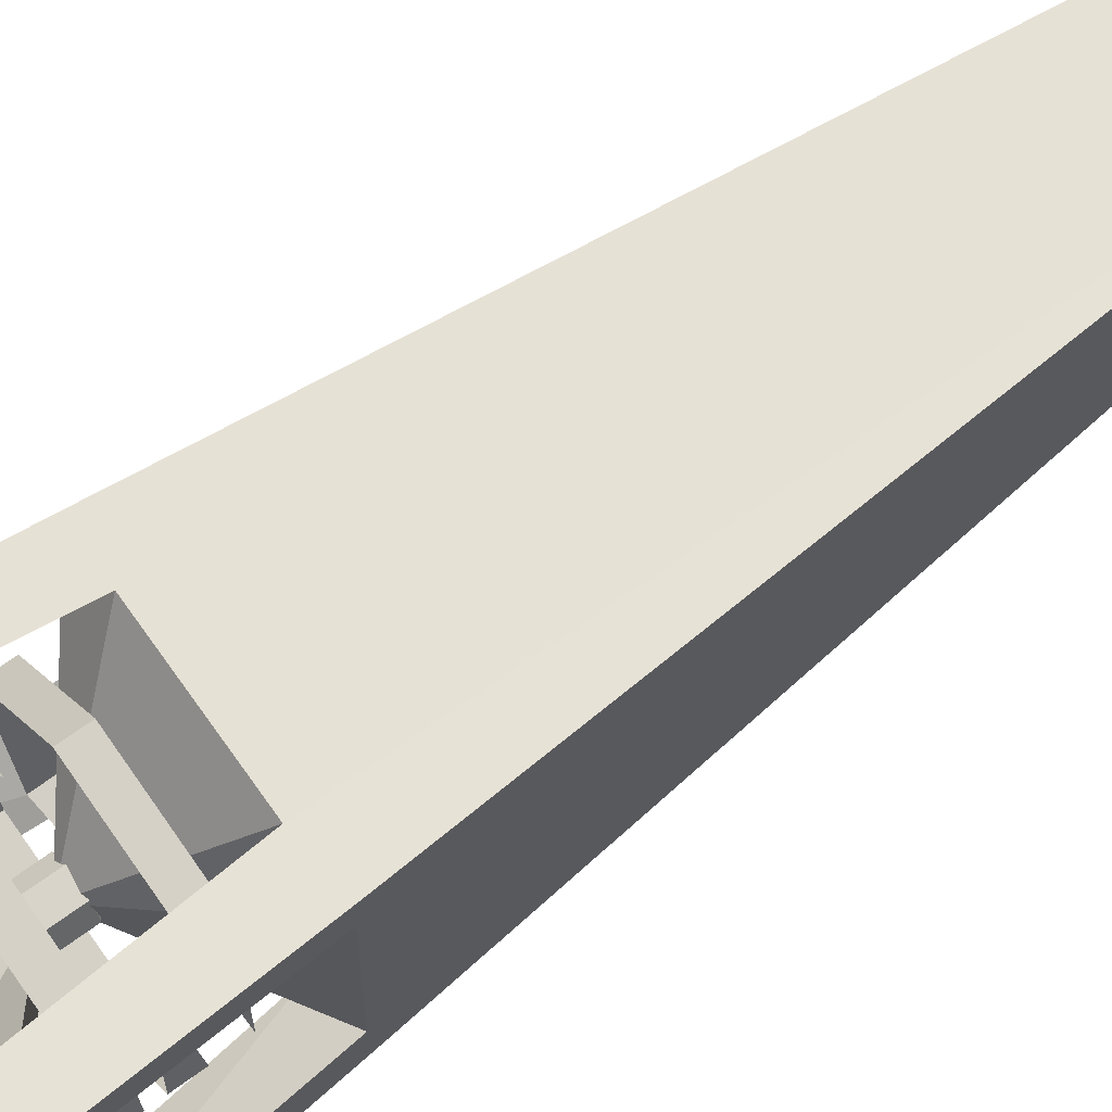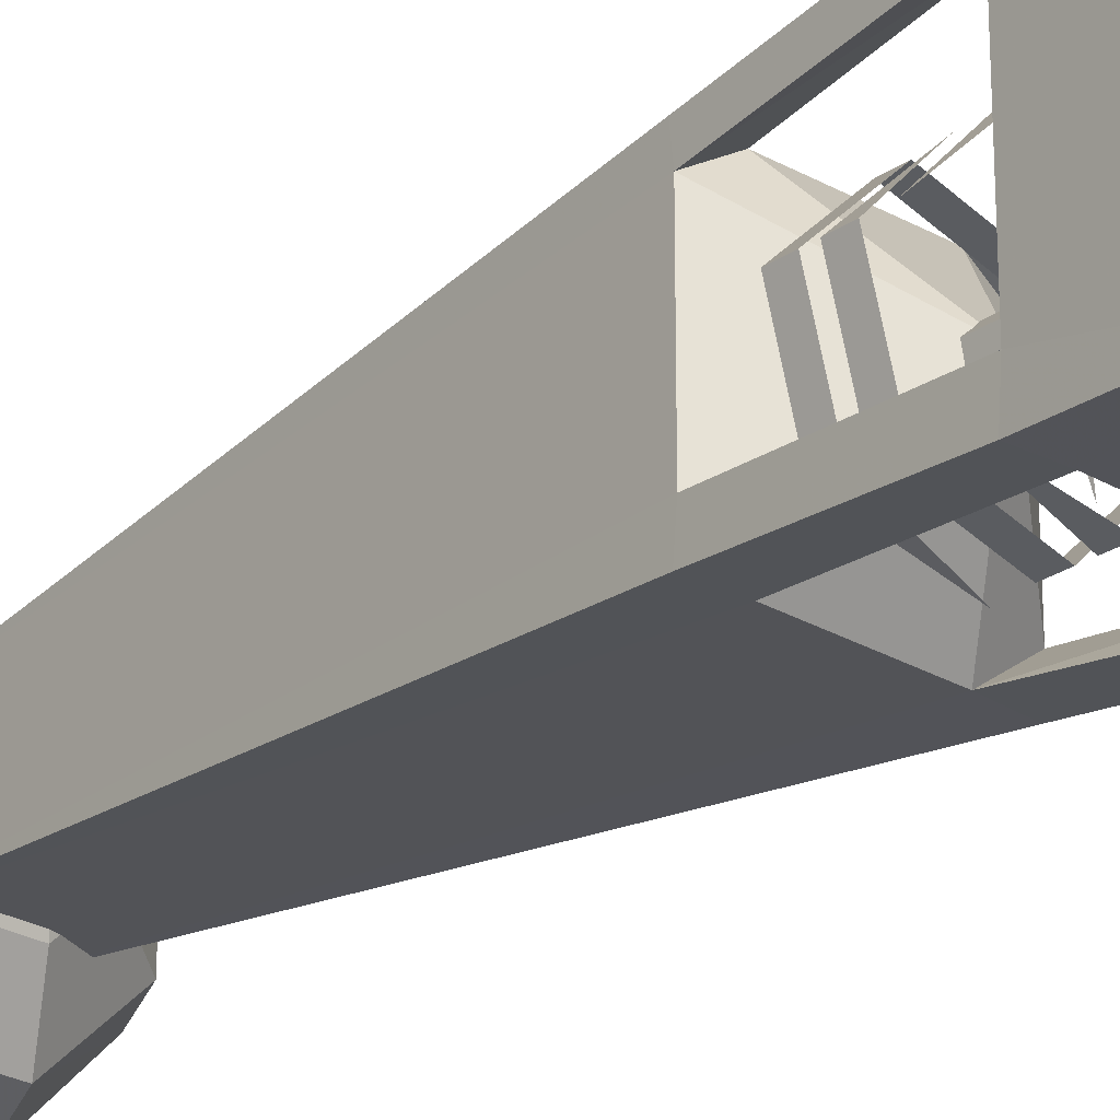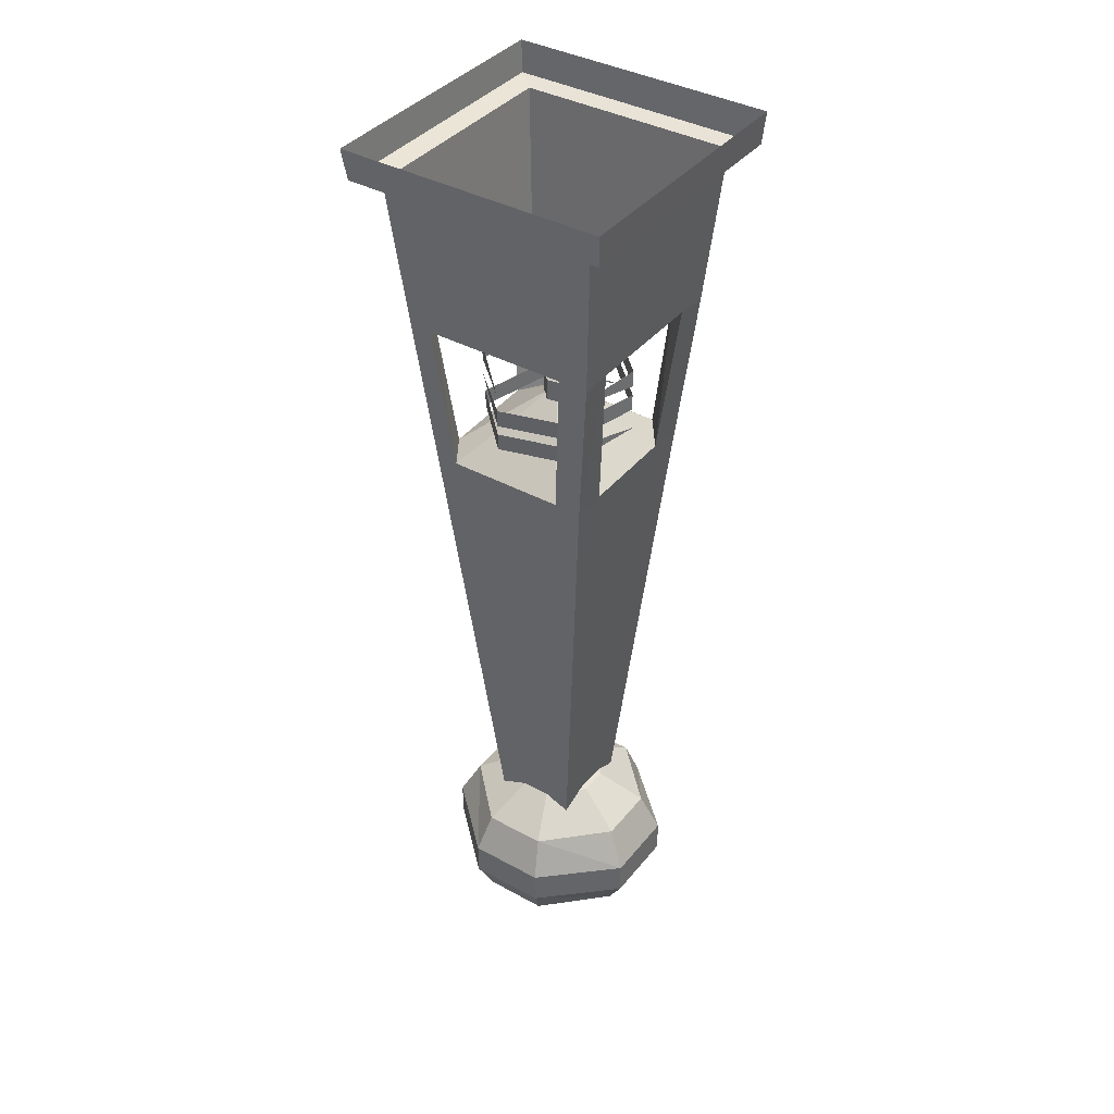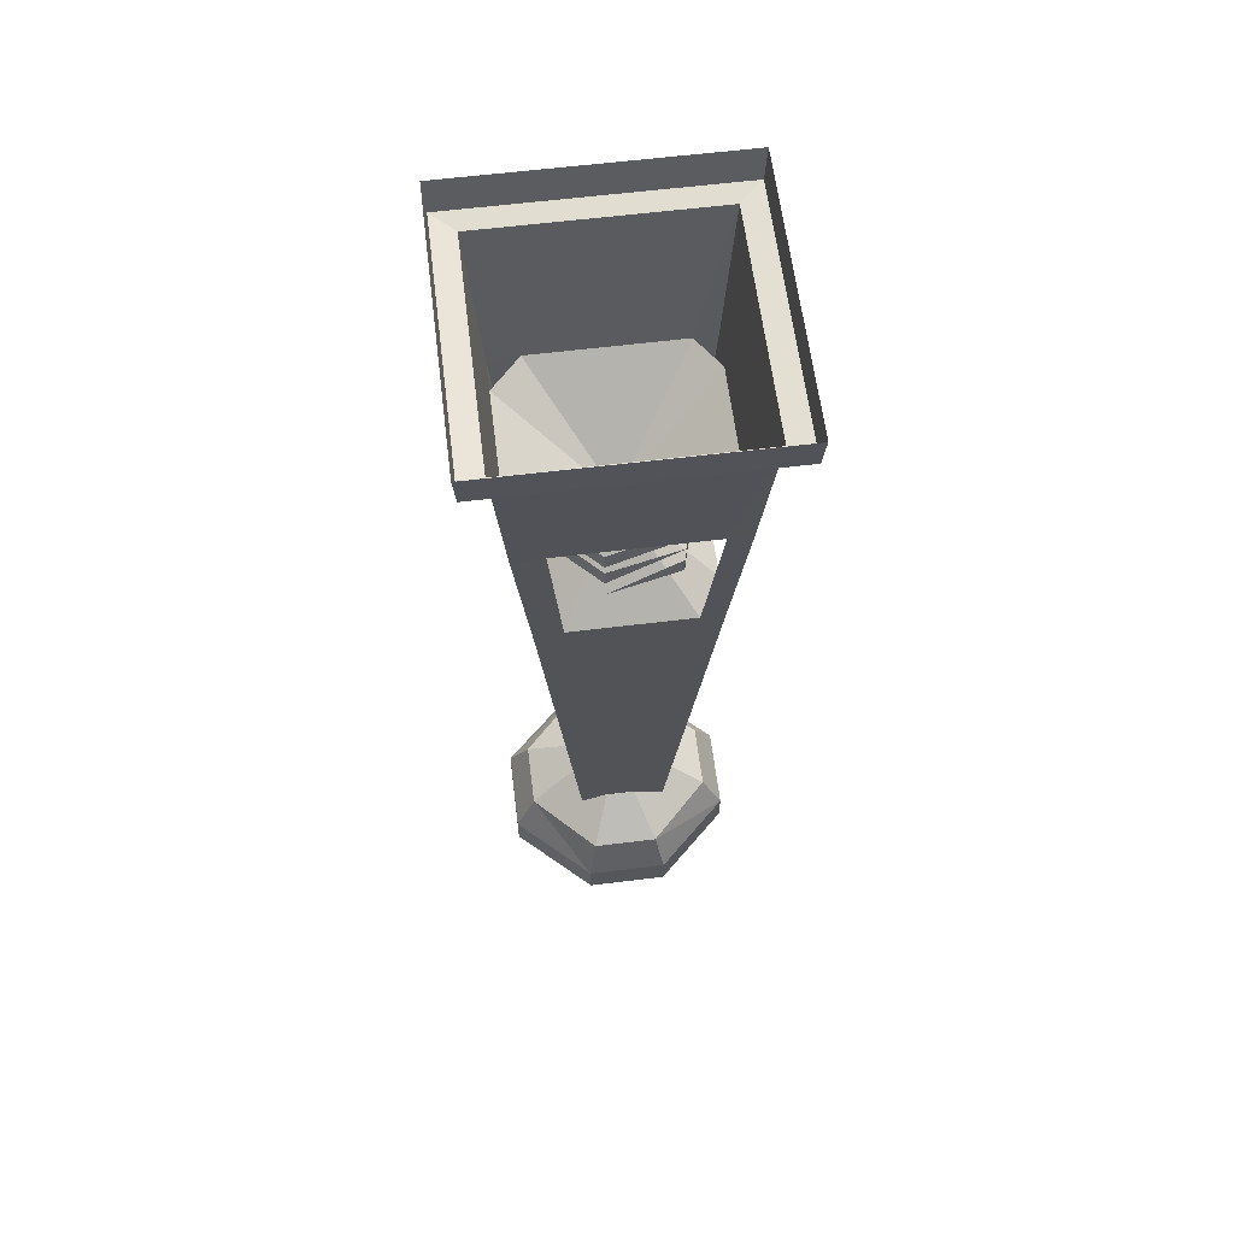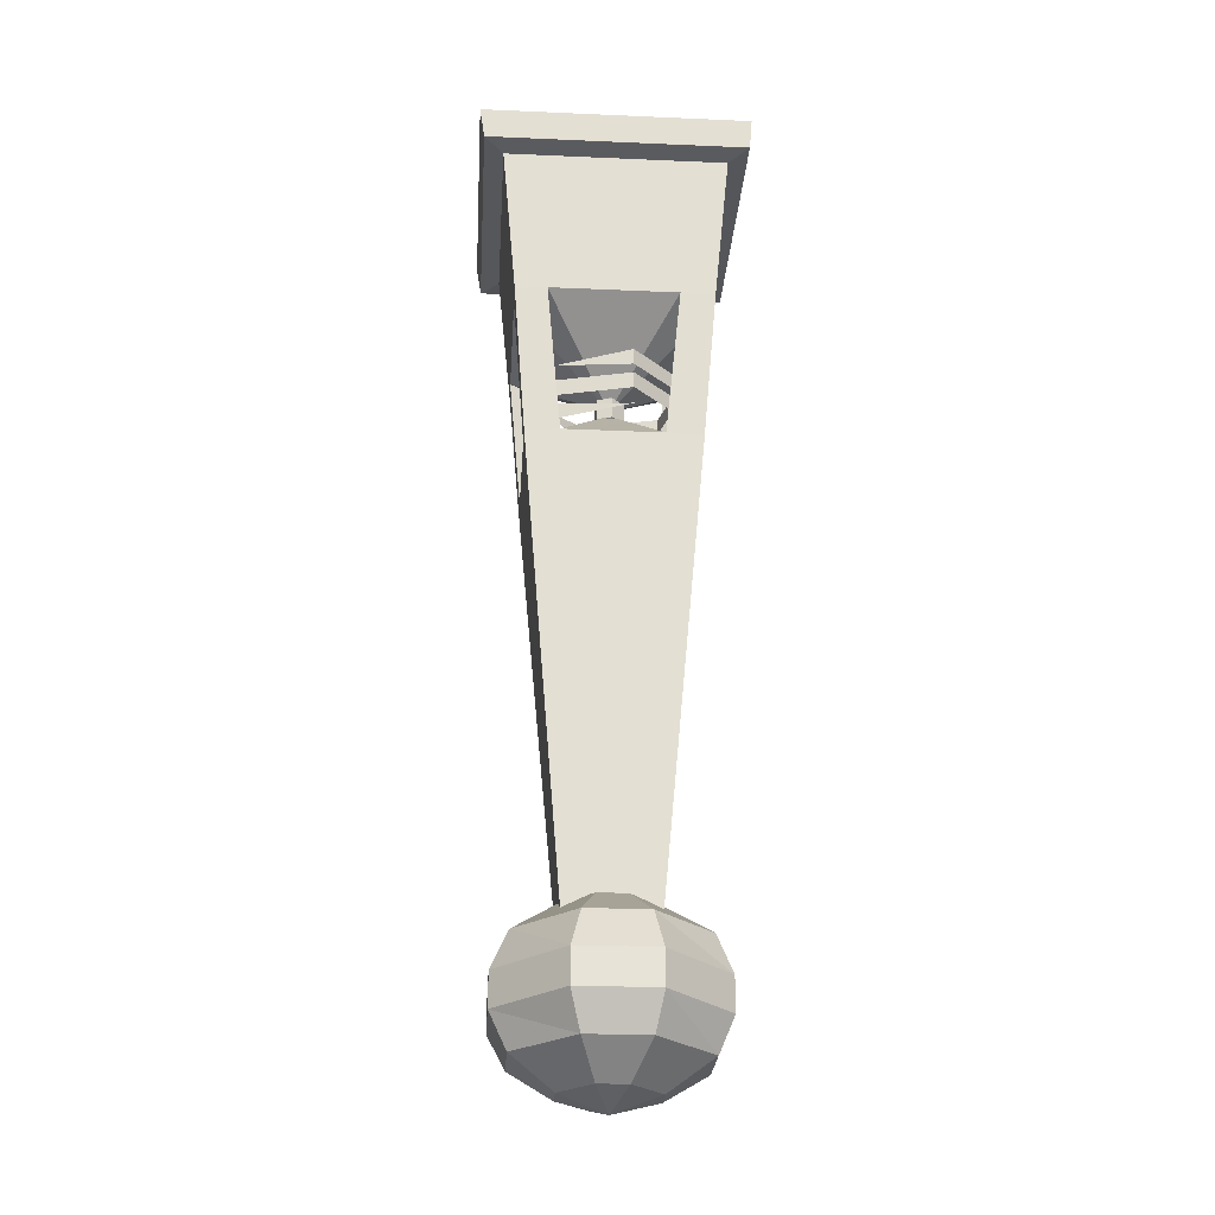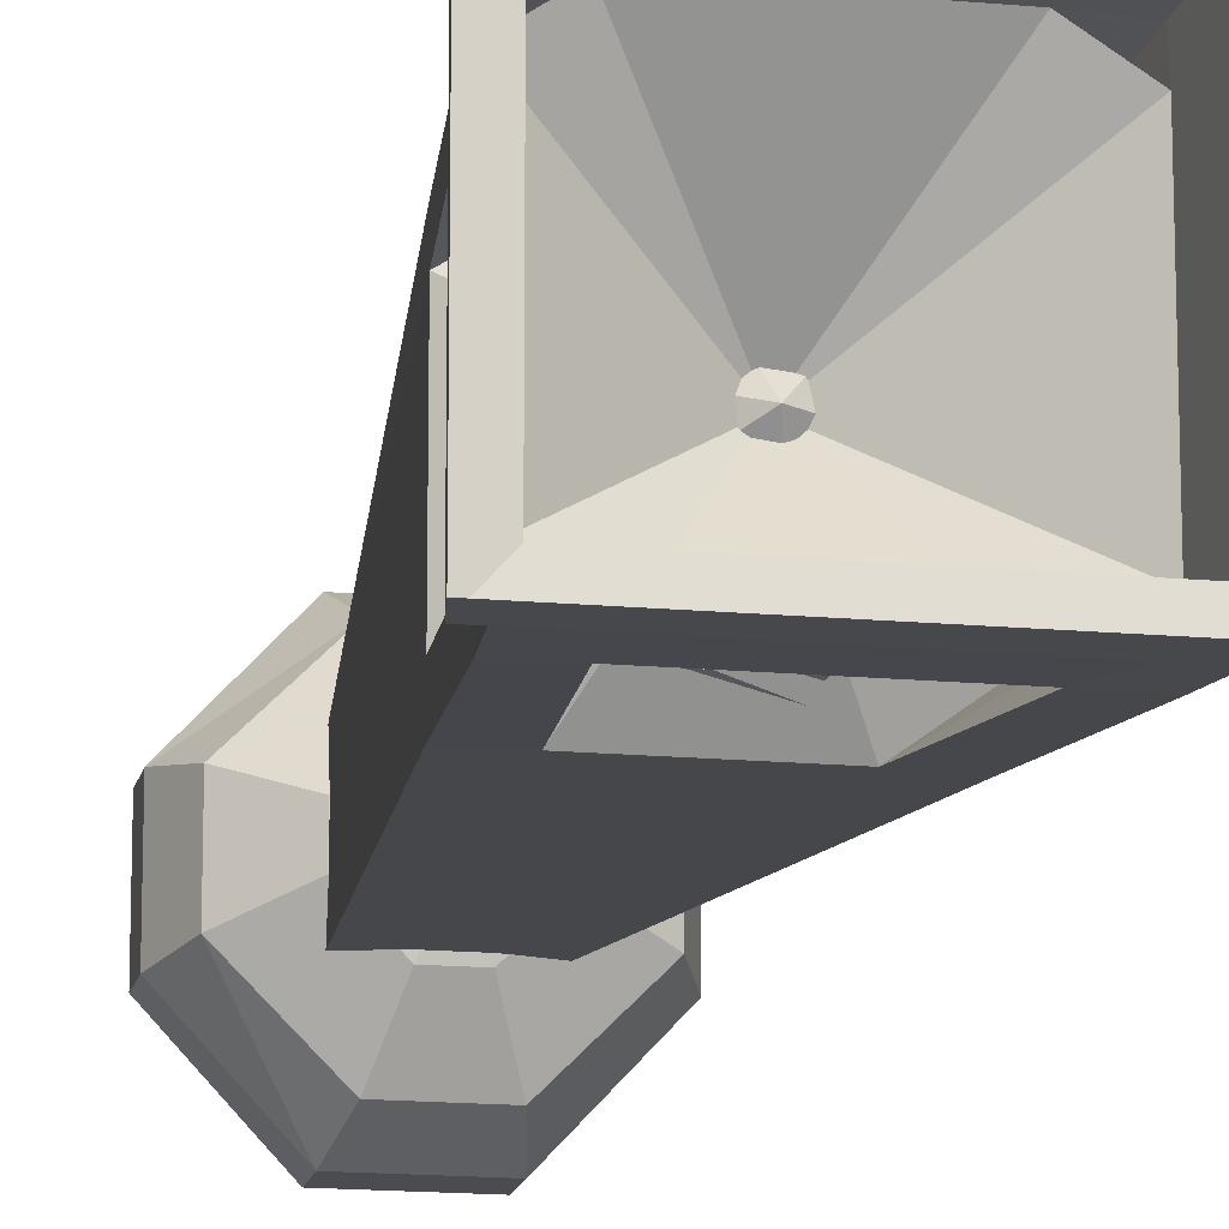
<metadata>
{"format":"obj","ext":"obj","renderer":"f3d","projection":"perspective","resolution":1024,"background":"white","views":[{"elev":68.1,"azim":-126.3,"up":"+Z"},{"elev":-26.0,"azim":137.1,"up":"+Z"},{"elev":39.0,"azim":124.5,"up":"+Y"},{"elev":61.8,"azim":-97.1,"up":"+Y"},{"elev":-27.2,"azim":176.2,"up":"+Y"},{"elev":-15.5,"azim":168.8,"up":"+Z"}]}
</metadata>
<code>
o object/obelisk/12
v -2 -382 0
v -6 -378 -13
v 2 -378 -13
v 11 -378 -4
v 11 -378 4
v 2 -378 13
v -6 -378 13
v -15 -378 4
v -15 -378 -4
v -11 -370 -25
v 6 -370 -25
v 22 -370 -9
v 22 -370 9
v 6 -370 25
v -11 -370 25
v -27 -370 9
v -27 -370 -9
v -13 -360 -30
v 9 -360 -30
v 27 -360 -11
v 27 -360 11
v 9 -360 30
v -13 -360 30
v -31 -360 11
v -31 -360 -11
v -13 -350 -30
v 9 -350 -30
v 27 -350 -11
v 27 -350 11
v 9 -350 30
v -13 -350 30
v -31 -350 11
v -31 -350 -11
v -11 -339 -25
v 6 -339 -25
v 22 -339 -9
v 22 -339 9
v 6 -339 25
v -11 -339 25
v -27 -339 9
v -27 -339 -9
v -6 -331 -13
v 2 -331 -13
v 11 -331 -4
v 11 -331 4
v 2 -331 13
v -6 -331 13
v -15 -331 4
v -15 -331 -4
v -2 -327 0
v -2 -395 -1
v -8 -389 -20
v 4 -389 -20
v 17 -389 -7
v 17 -389 5
v 4 -389 18
v -8 -389 18
v -21 -389 5
v -21 -389 -7
v -15 -377 -38
v 10 -377 -38
v 34 -377 -14
v 34 -377 12
v 10 -377 36
v -15 -377 36
v -39 -377 12
v -39 -377 -14
v -18 -363 -46
v 14 -363 -46
v 41 -363 -17
v 41 -363 15
v 14 -363 44
v -18 -363 44
v -45 -363 15
v -45 -363 -17
v -18 -349 -46
v 14 -349 -46
v 41 -349 -17
v 41 -349 15
v 14 -349 44
v -18 -349 44
v -45 -349 15
v -45 -349 -17
v -15 -333 -38
v 10 -333 -38
v 34 -333 -14
v 34 -333 12
v 10 -333 36
v -15 -333 36
v -39 -333 12
v -39 -333 -14
v -8 -321 -20
v 4 -321 -20
v 17 -321 -7
v 17 -321 5
v 4 -321 18
v -8 -321 18
v -21 -321 5
v -21 -321 -7
v -2 -315 -1
v -10 -104 -30
v -10 -97 -30
v 21 -101 -22
v -32 -104 -8
v -32 -97 -8
v -24 -104 22
v -24 -97 22
v 7 -104 30
v 7 -97 30
v 29 -101 7
v 21 -115 -22
v 21 -108 -22
v 29 -108 7
v 29 -115 7
v 7 -111 30
v -10 -115 -30
v -10 -108 -30
v -32 -115 -8
v -32 -108 -8
v -24 -111 22
v -10 -123 -31
v 21 -119 -22
v 21 -126 -22
v 29 -119 7
v 29 -126 7
v 7 -119 29
v 7 -126 29
v -24 -119 21
v -24 -126 21
v -32 -123 -8
v -2 -117 -1
v 3 -114 -4
v 4 -114 1
v 0 -114 5
v -6 -114 4
v -8 -114 -1
v -3 -114 -6
v 3 -105 -4
v 4 -105 1
v 0 -105 5
v -6 -105 4
v -8 -105 -1
v -3 -105 -6
v -2 -101 -1
v 52 -13 54
v 52 -13 -54
v 54 0 -55
v 54 0 55
v -56 -13 54
v -48 -14 45
v 44 -14 45
v 44 -14 -45
v -56 -13 -54
v -57 0 -55
v -57 0 55
v -48 -14 -45
v -42 -76 -28
v -42 -76 31
v -42 -77 40
v -28 -76 40
v 25 -76 40
v 38 -77 40
v 38 -76 31
v 38 -76 -28
v 38 -77 -40
v 25 -76 -40
v -28 -76 -40
v -42 -77 -40
v -37 -139 -34
v -37 -138 -23
v -22 -138 -34
v -2 -108 0
v -37 -138 25
v -37 -139 34
v -22 -137 34
v -2 -110 0
v -19 -342 -16
v -19 -342 16
v 19 -138 34
v 33 -138 25
v 33 -138 -23
v 19 -138 -34
v 33 -139 34
v 15 -342 16
v 15 -342 -16
v 33 -139 -34
v -2 -363 0
f 1 2 3
f 1 3 4
f 1 4 5
f 1 5 6
f 1 6 7
f 1 7 8
f 1 8 9
f 1 9 2
f 2 9 10
f 2 10 3
f 3 10 11
f 3 11 12
f 3 12 4
f 4 12 13
f 4 13 5
f 5 13 14
f 5 14 6
f 6 14 15
f 6 15 7
f 7 15 16
f 7 16 8
f 8 16 9
f 9 16 17
f 9 17 10
f 10 17 18
f 10 18 11
f 11 18 19
f 11 19 20
f 11 20 12
f 12 20 21
f 12 21 13
f 13 21 22
f 13 22 14
f 14 22 23
f 14 23 15
f 15 23 24
f 15 24 16
f 16 24 17
f 17 24 25
f 17 25 18
f 18 25 26
f 18 26 27
f 18 27 19
f 19 27 28
f 19 28 20
f 20 28 29
f 20 29 21
f 21 29 30
f 21 30 22
f 22 30 31
f 22 31 23
f 23 31 32
f 23 32 24
f 24 32 33
f 24 33 25
f 25 33 26
f 26 33 34
f 26 34 27
f 27 34 35
f 27 35 36
f 27 36 28
f 28 36 29
f 29 36 37
f 29 37 38
f 29 38 30
f 30 38 39
f 30 39 31
f 31 39 40
f 31 40 32
f 32 40 41
f 32 41 33
f 33 41 34
f 34 41 42
f 34 42 35
f 35 42 43
f 35 43 44
f 35 44 36
f 36 44 37
f 37 44 45
f 37 45 46
f 37 46 38
f 38 46 47
f 38 47 39
f 39 47 48
f 39 48 40
f 40 48 49
f 40 49 41
f 41 49 42
f 42 49 50
f 42 50 43
f 43 50 44
f 44 50 45
f 45 50 46
f 46 50 47
f 47 50 48
f 48 50 49
f 51 52 53
f 51 53 54
f 51 54 55
f 51 55 56
f 51 56 57
f 51 57 58
f 51 58 59
f 51 59 52
f 52 59 60
f 52 60 53
f 53 60 61
f 53 61 62
f 53 62 54
f 54 62 63
f 54 63 55
f 55 63 64
f 55 64 56
f 56 64 65
f 56 65 57
f 57 65 66
f 57 66 58
f 58 66 59
f 59 66 67
f 59 67 60
f 60 67 68
f 60 68 61
f 61 68 69
f 61 69 70
f 61 70 62
f 62 70 71
f 62 71 63
f 63 71 72
f 63 72 64
f 64 72 73
f 64 73 65
f 65 73 74
f 65 74 66
f 66 74 67
f 67 74 75
f 67 75 68
f 68 75 76
f 68 76 77
f 68 77 69
f 69 77 78
f 69 78 70
f 70 78 79
f 70 79 71
f 71 79 80
f 71 80 72
f 72 80 81
f 72 81 73
f 73 81 82
f 73 82 74
f 74 82 83
f 74 83 75
f 75 83 76
f 76 83 84
f 76 84 77
f 77 84 85
f 77 85 86
f 77 86 78
f 78 86 79
f 79 86 87
f 79 87 88
f 79 88 80
f 80 88 89
f 80 89 81
f 81 89 90
f 81 90 82
f 82 90 91
f 82 91 83
f 83 91 84
f 84 91 92
f 84 92 85
f 85 92 93
f 85 93 94
f 85 94 86
f 86 94 87
f 87 94 95
f 87 95 96
f 87 96 88
f 88 96 97
f 88 97 89
f 89 97 98
f 89 98 90
f 90 98 99
f 90 99 91
f 91 99 92
f 92 99 100
f 92 100 93
f 93 100 94
f 94 100 95
f 95 100 96
f 96 100 97
f 97 100 98
f 98 100 99
f 101 102 103
f 102 101 104
f 102 104 105
f 105 104 106
f 105 106 107
f 107 106 108
f 107 108 109
f 109 108 110
f 111 112 113
f 111 113 114
f 114 113 115
f 116 117 112
f 116 112 111
f 118 119 117
f 118 117 116
f 120 119 118
f 121 122 123
f 123 122 124
f 123 124 125
f 125 124 126
f 125 126 127
f 127 126 128
f 127 128 129
f 129 128 130
f 131 132 133
f 131 133 134
f 131 134 135
f 131 135 136
f 131 136 137
f 131 137 132
f 132 137 138
f 132 138 139
f 132 139 133
f 133 139 140
f 133 140 134
f 134 140 141
f 134 141 135
f 135 141 142
f 135 142 136
f 136 142 143
f 136 143 137
f 137 143 138
f 138 143 144
f 138 144 139
f 139 144 140
f 140 144 141
f 141 144 142
f 142 144 143
f 145 146 147
f 145 147 148
f 145 148 149
f 145 149 150
f 145 150 151
f 145 151 146
f 146 151 152
f 146 152 153
f 146 153 154
f 146 154 147
f 153 149 155
f 153 155 154
f 149 148 155
f 152 156 153
f 153 156 149
f 149 156 150
f 150 156 157
f 150 157 158
f 150 158 159
f 150 159 160
f 150 160 151
f 151 160 161
f 151 161 162
f 151 162 163
f 151 163 152
f 152 163 164
f 152 164 165
f 152 165 166
f 152 166 156
f 156 166 167
f 156 167 168
f 156 168 157
f 157 168 169
f 157 169 170
f 157 170 171
f 157 171 167
f 157 167 172
f 157 172 158
f 158 172 160
f 158 160 173
f 158 173 159
f 159 173 174
f 159 174 160
f 160 174 175
f 160 175 173
f 173 175 176
f 173 176 170
f 173 170 177
f 173 177 178
f 173 178 174
f 174 178 175
f 175 178 179
f 175 179 176
f 176 179 180
f 176 180 181
f 176 181 182
f 176 182 171
f 176 171 170
f 161 160 172
f 161 172 163
f 161 163 180
f 161 180 179
f 161 179 162
f 162 179 183
f 162 183 163
f 163 183 180
f 180 183 184
f 180 184 181
f 181 184 185
f 181 185 186
f 181 186 165
f 181 165 164
f 181 164 182
f 182 164 166
f 182 166 186
f 182 186 185
f 182 185 171
f 171 185 177
f 171 177 169
f 171 169 168
f 171 168 167
f 167 166 172
f 172 166 164
f 172 164 163
f 166 165 186
f 179 178 184
f 179 184 183
f 170 169 177
f 177 185 187
f 177 187 178
f 178 187 184
f 184 187 185

</code>
